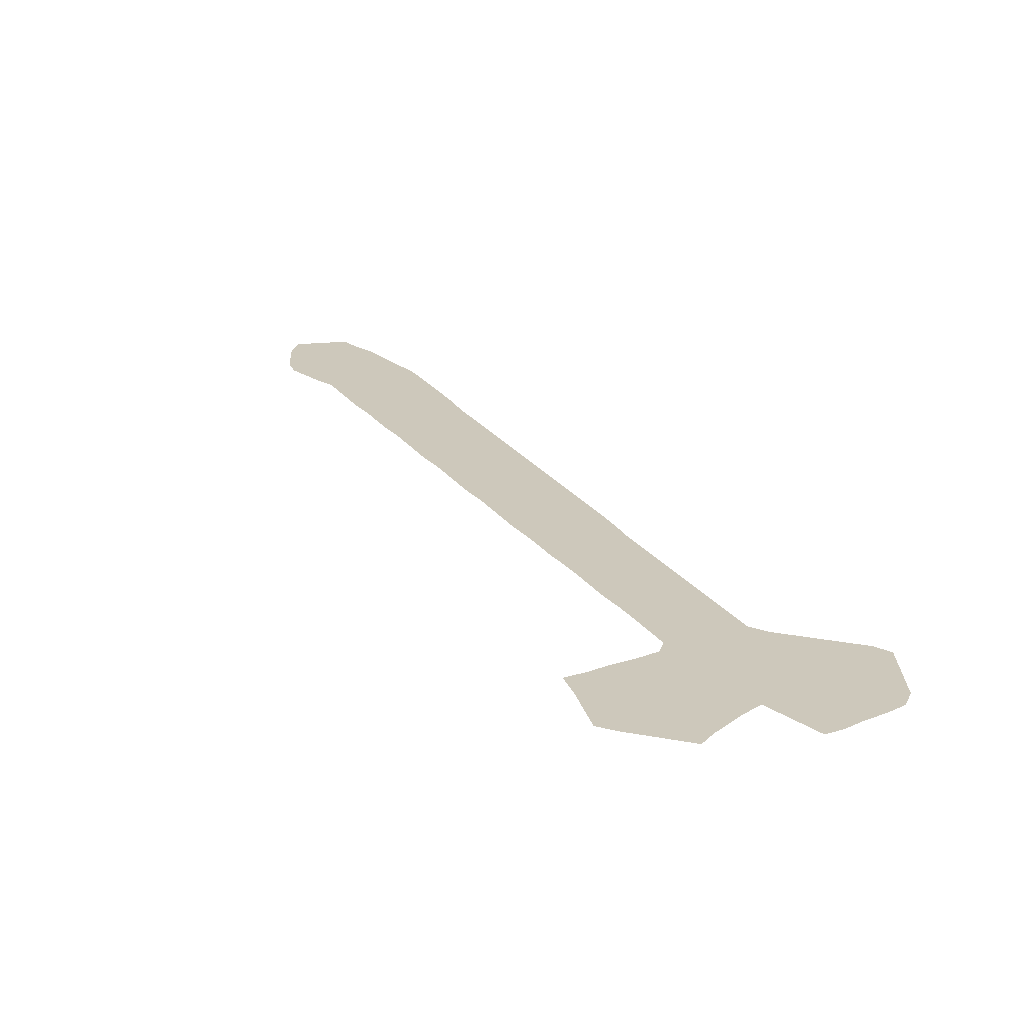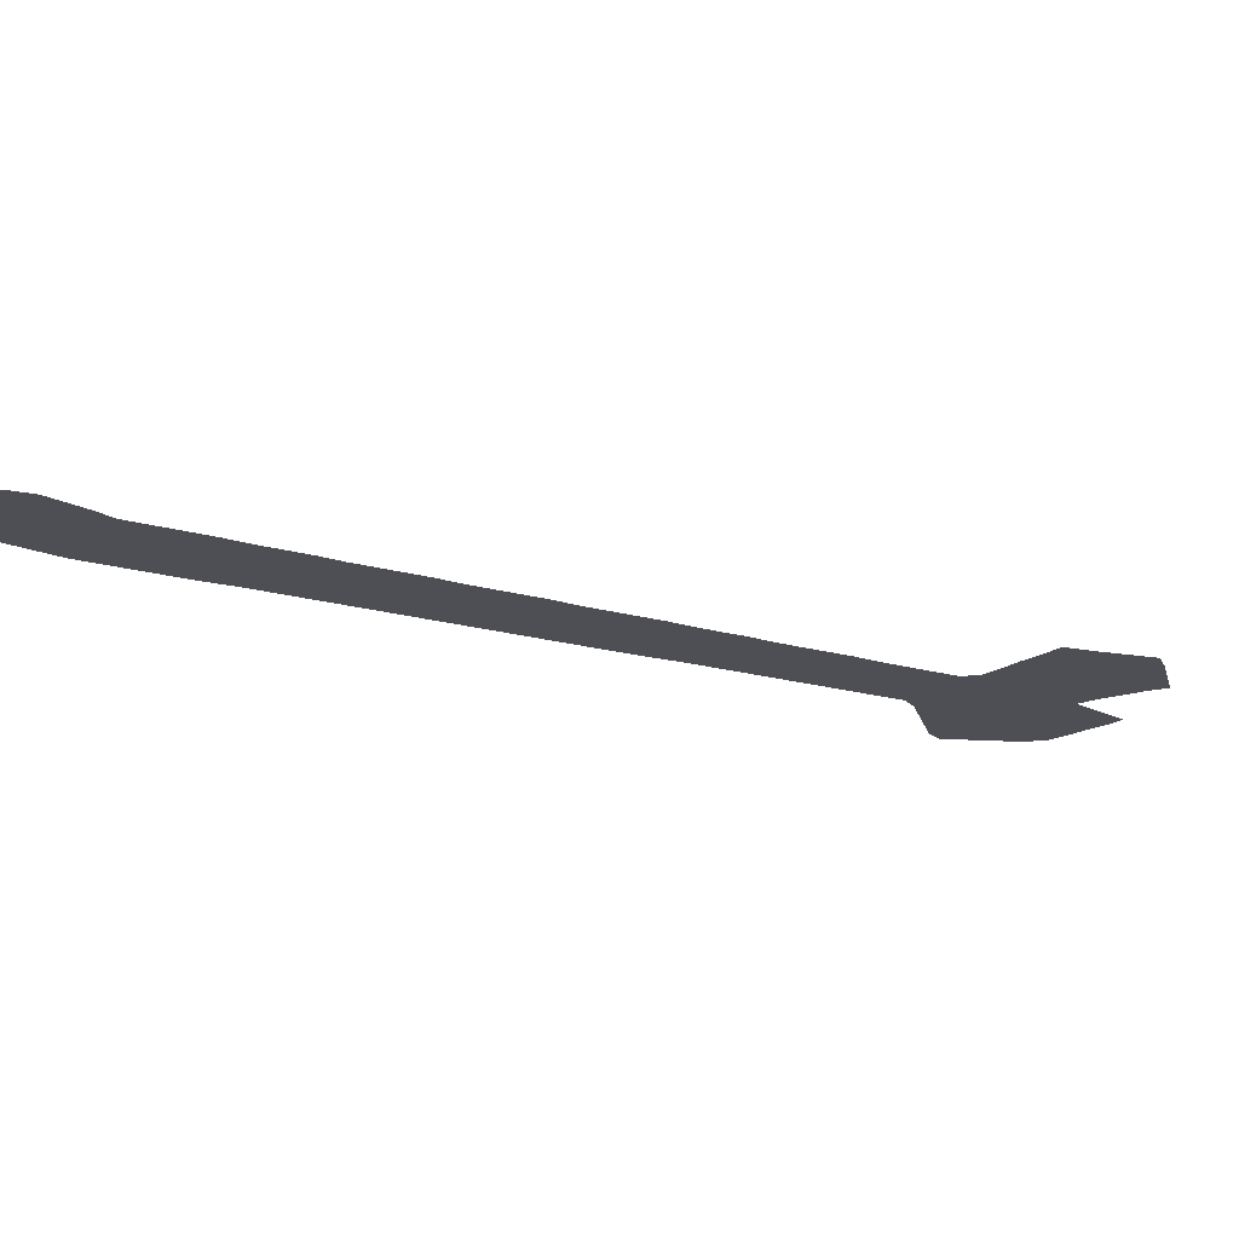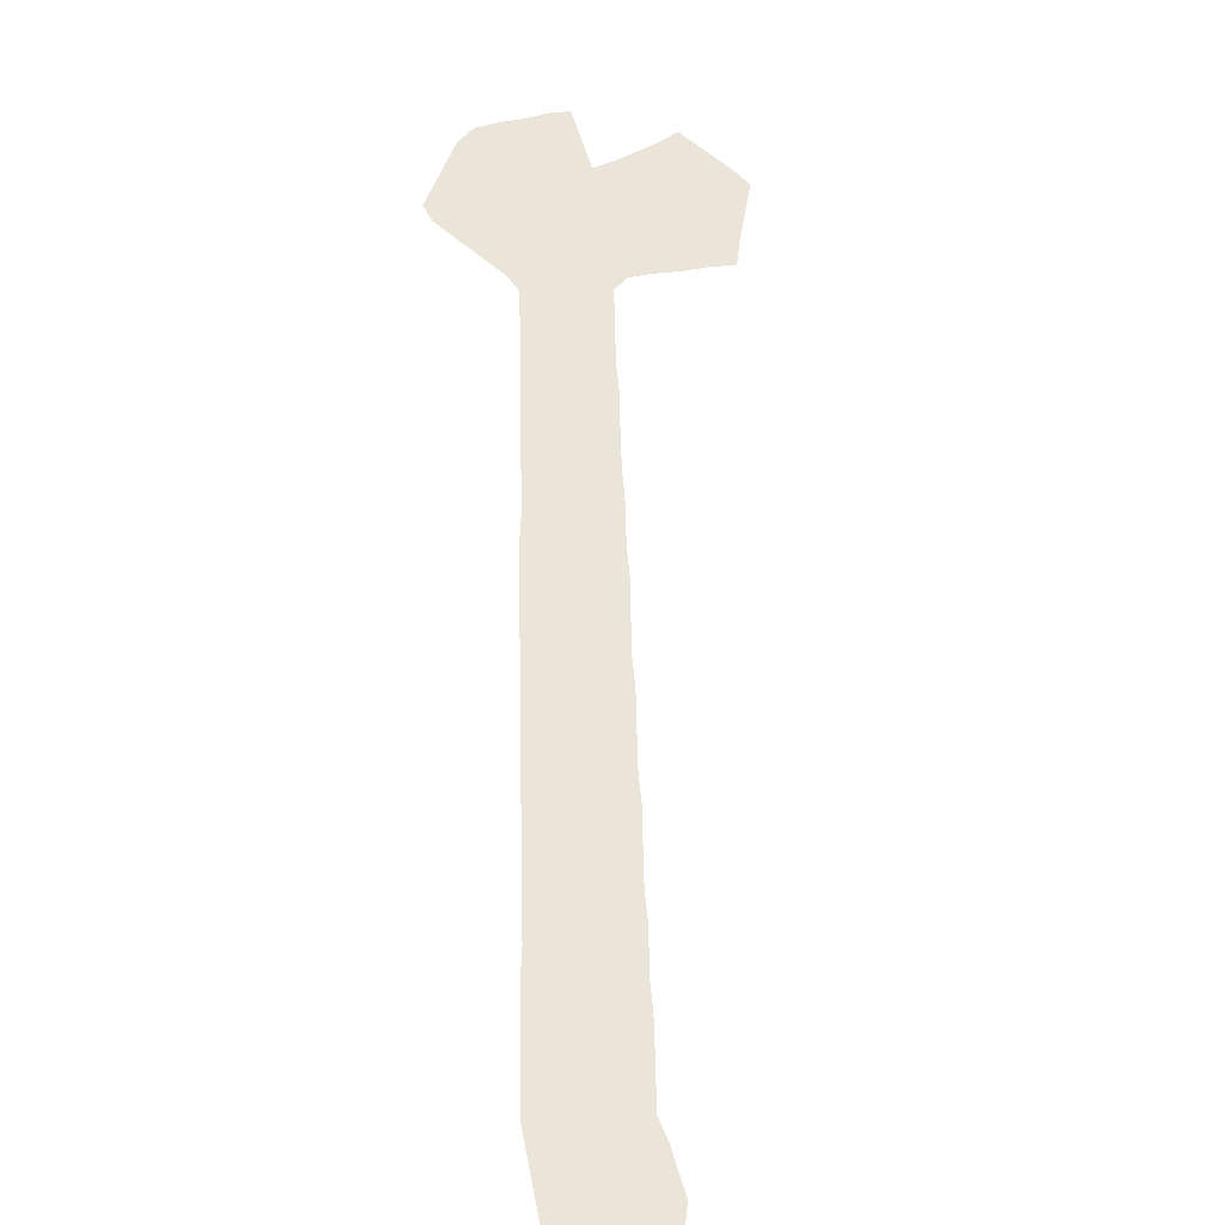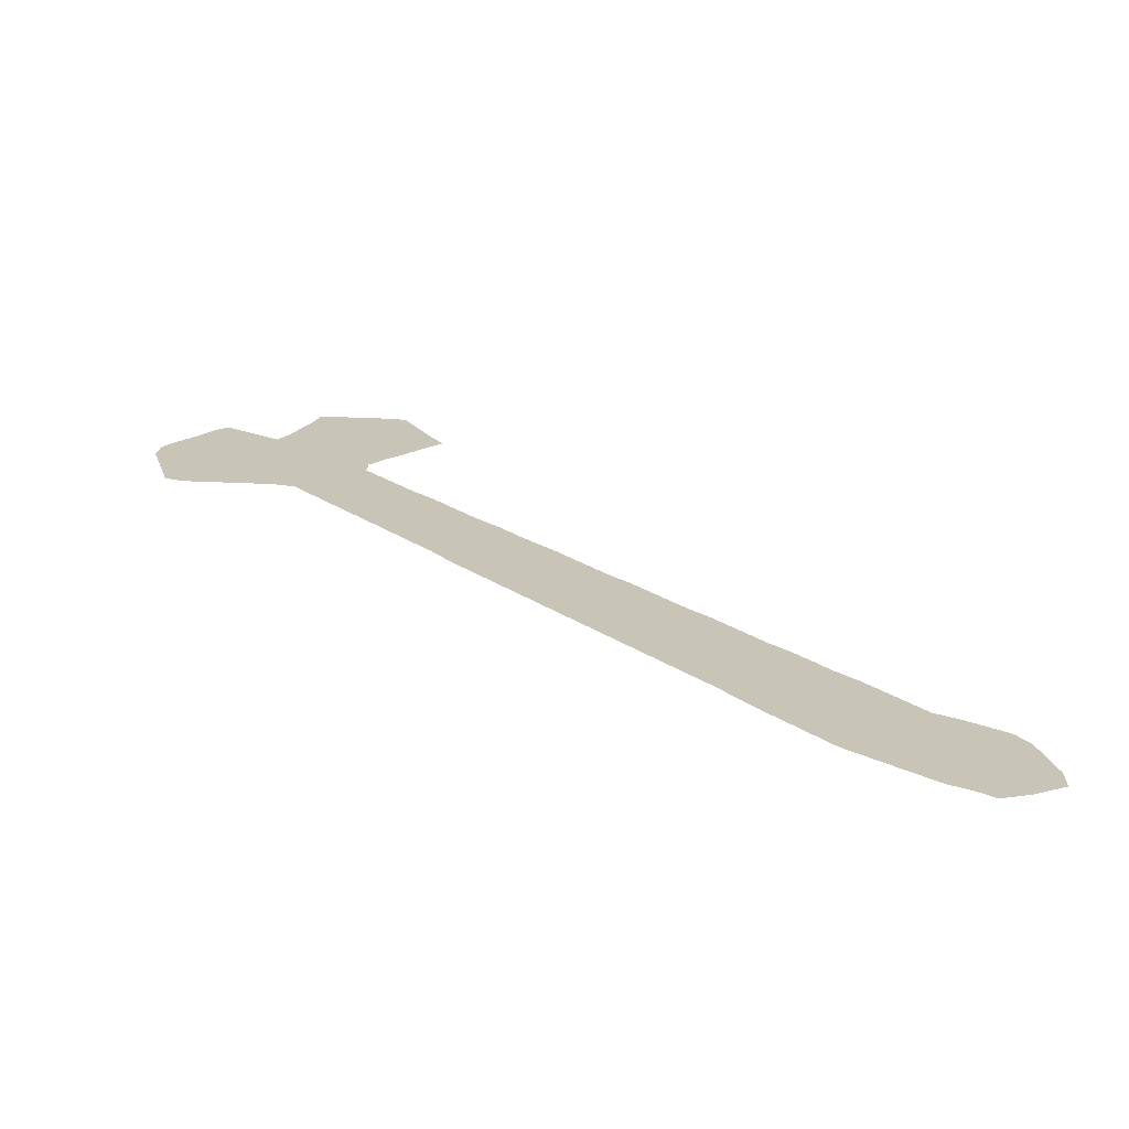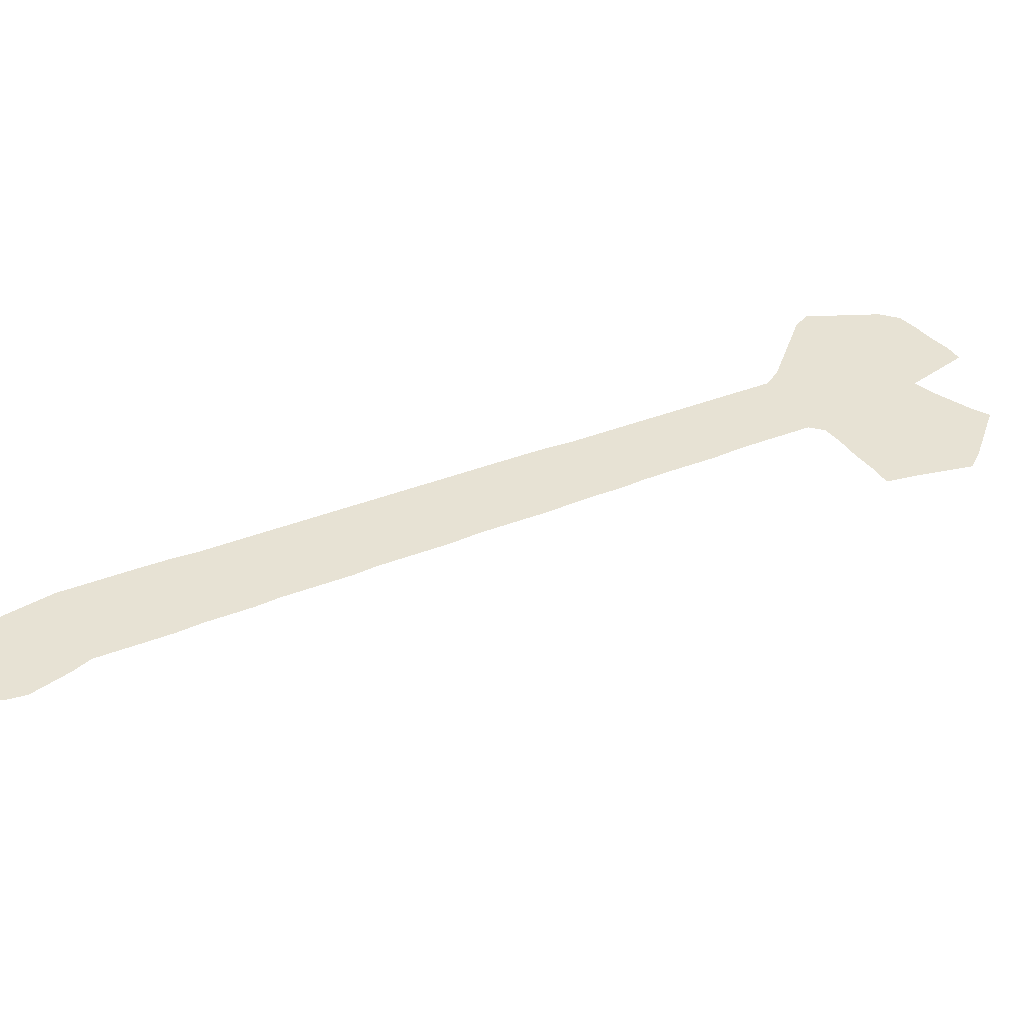
<metadata>
{"format":"obj","ext":"obj","renderer":"f3d","projection":"perspective","resolution":1024,"background":"white","views":[{"elev":21.8,"azim":-58.5,"up":"+Z"},{"elev":-18.3,"azim":-153.2,"up":"+Z"},{"elev":58.7,"azim":145.0,"up":"+Z"},{"elev":20.2,"azim":108.8,"up":"+Z"},{"elev":40.0,"azim":-149.2,"up":"+Z"}]}
</metadata>
<code>
v 0.3604 0.5233 0
v 0.3751 0.5455 0
v 0.3888 0.5698 0
v 0.4023 0.5899 0
v 0.4186 0.6143 0
v 0.4332 0.6364 0
v 0.4455 0.6585 0
v 0.4607 0.6812 0
v 0.4752 0.7028 0
v 0.4874 0.721 0
v 0.4997 0.7431 0
v 0.5141 0.765 0
v 0.5282 0.7859 0
v 0.542 0.8103 0
v 0.5564 0.8322 0
v 0.5715 0.8548 0
v 0.5877 0.879 0
v 0.5926 0.9012 0
v 0.5993 0.9214 0
v 0.6074 0.9457 0
v 0.6222 0.963 0
v 0.6465 0.9791 0
v 0.6667 0.9926 0
v 0.6889 1 0
v 0.7111 0.9778 0
v 0.7259 0.9556 0
v 0.7185 0.9358 0
v 0.7136 0.9136 0
v 0.7046 0.8934 0
v 0.6947 0.8711 0
v 0.6848 0.8489 0
v 0.6741 0.8247 0
v 0.6579 0.8004 0
v 0.6428 0.7778 0
v 0.6281 0.7558 0
v 0.6114 0.7313 0
v 0.5925 0.7064 0
v 0.5797 0.6869 0
v 0.5653 0.6652 0
v 0.5512 0.6441 0
v 0.5362 0.6216 0
v 0.5203 0.5977 0
v 0.5067 0.5773 0
v 0.4919 0.5551 0
v 0.4774 0.5334 0
v 0.4614 0.5093 0
v 0.4466 0.4872 0
v 0.4318 0.4649 0
v 0.4169 0.4427 0
v 0.4018 0.4199 0
v 0.3851 0.3958 0
v 0.3682 0.3736 0
v 0.3531 0.3506 0
v 0.3384 0.3285 0
v 0.324 0.3069 0
v 0.3091 0.2847 0
v 0.2943 0.2625 0
v 0.281 0.2425 0
v 0.2675 0.2222 0
v 0.2542 0.2023 0
v 0.2395 0.1802 0
v 0.2395 0.158 0
v 0.244 0.1378 0
v 0.2489 0.1156 0
v 0.2544 0.09093 0
v 0.2593 0.06914 0
v 0.2568 0.04938 0
v 0.2319 0.0328 0
v 0.2101 0.01826 0
v 0.1901 0.004938 0
v 0.1679 0 0
v 0.1457 0.007407 0
v 0.1235 0.01728 0
v 0.1012 0.02469 0
v 0.08395 0.03457 0
v 0.09069 0.05479 0
v 0.0981 0.07701 0
v 0.1062 0.1012 0
v 0.08395 0.1062 0
v 0.06375 0.1084 0
v 0.03951 0.1111 0
v 0.01728 0.1111 0
v 0.0119 0.1353 0
v 0.006963 0.1576 0
v 0.002469 0.1778 0
v 0 0.2 0
v 0.02021 0.2202 0
v 0.04238 0.2423 0
v 0.0642 0.2667 0
v 0.08642 0.2543 0
v 0.1086 0.2444 0
v 0.1309 0.2321 0
v 0.1531 0.2222 0
v 0.1704 0.2272 0
v 0.187 0.2521 0
v 0.2019 0.2743 0
v 0.2166 0.2969 0
v 0.2303 0.321 0
v 0.2469 0.3457 0
v 0.2617 0.3678 0
v 0.2758 0.39 0
v 0.2883 0.4118 0
v 0.3037 0.4345 0
v 0.3179 0.4568 0
v 0.3308 0.4792 0
v 0.3459 0.5016 0
v 0.6433 0.8848 0
v 0.1325 0.04719 0
v 0.1838 0.02575 0
v 0.1542 0.06253 0
v 0.02993 0.1395 0
v 0.02656 0.1922 0
v 0.04605 0.1656 0
v 0.6625 0.9353 0
v 0.2321 0.05939 0
v 0.2773 0.3144 0
v 0.5185 0.6801 0
v 0.5356 0.7022 0
v 0.635 0.8572 0
v 0.625 0.8334 0
v 0.4888 0.6355 0
v 0.4703 0.6113 0
v 0.448 0.5707 0
v 0.1087 0.04096 0
v 0.7025 0.9563 0
v 0.6806 0.9534 0
v 0.3523 0.4276 0
v 0.3678 0.4511 0
v 0.2927 0.3369 0
v 0.5597 0.7538 0
v 0.5779 0.7756 0
v 0.5934 0.7963 0
v 0.503 0.6571 0
v 0.4632 0.5865 0
v 0.3981 0.5036 0
v 0.3833 0.4757 0
v 0.4166 0.5275 0
v 0.2133 0.2098 0
v 0.1717 0.1037 0
v 0.2345 0.2487 0
v 0.3073 0.3592 0
v 0.652 0.9104 0
v 0.6087 0.8172 0
v 0.5416 0.6722 0
v 0.4324 0.5502 0
v 0.1998 0.1931 0
v 0.1682 0.1277 0
v 0.2486 0.27 0
v 0.1157 0.1662 0
v 0.2216 0.2283 0
v 0.3368 0.4046 0
v 0.2629 0.2921 0
v 0.06769 0.2427 0
v 0.09443 0.1838 0
v 0.3221 0.3817 0
v 0.5457 0.7273 0
v 0.4962 0.6061 0
v 0.1801 0.05083 0
v 0.411 0.5609 0
v 0.1552 0.0313 0
v 0.05241 0.1354 0
v 0.4538 0.5395 0
v 0.2682 0.3389 0
v 0.4384 0.5175 0
v 0.5282 0.6522 0
v 0.6446 0.9536 0
v 0.2242 0.2709 0
v 0.5379 0.7664 0
v 0.5542 0.7833 0
v 0.2975 0.3838 0
v 0.603 0.7652 0
v 0.3705 0.4983 0
v 0.2004 0.09309 0
v 0.2187 0.1105 0
v 0.5695 0.7327 0
v 0.426 0.5819 0
v 0.6639 0.9654 0
v 0.1959 0.2243 0
v 0.513 0.6289 0
v 0.4227 0.4961 0
v 0.3964 0.5382 0
v 0.408 0.4732 0
v 0.2193 0.1725 0
v 0.179 0.1633 0
v 0.1427 0.1173 0
v 0.3812 0.5217 0
v 0.4435 0.5993 0
v 0.116 0.1931 0
v 0.09824 0.1448 0
v 0.4835 0.5829 0
v 0.4691 0.5591 0
v 0.09727 0.2056 0
v 0.529 0.7452 0
v 0.5664 0.7096 0
v 0.6643 0.8667 0
v 0.1282 0.07772 0
v 0.5178 0.7231 0
v 0.6143 0.8787 0
v 0.6031 0.8508 0
v 0.4612 0.6378 0
v 0.6478 0.8282 0
v 0.3021 0.3128 0
v 0.6602 0.8455 0
v 0.6827 0.9126 0
v 0.6307 0.932 0
v 0.5864 0.7492 0
v 0.3266 0.429 0
v 0.568 0.8051 0
v 0.6731 0.8897 0
v 0.6225 0.9052 0
v 0.6338 0.8072 0
v 0.5843 0.8277 0
v 0.6186 0.7859 0
v 0.1778 0.2076 0
v 0.1375 0.1832 0
v 0.1592 0.1739 0
v 0.1476 0.1388 0
v 0.2072 0.1357 0
v 0.07642 0.2018 0
v 0.05275 0.1939 0
v 0.1519 0.08981 0
v 0.2225 0.1495 0
v 0.2393 0.2951 0
v 0.2586 0.2465 0
v 0.2101 0.2493 0
v 0.2448 0.2261 0
v 0.2337 0.2066 0
v 0.2727 0.2679 0
v 0.3315 0.3567 0
v 0.02306 0.1665 0
v 0.2875 0.2907 0
v 0.5574 0.6884 0
v 0.5047 0.7013 0
v 0.6864 0.9748 0
v 0.693 0.9338 0
v 0.3624 0.403 0
v 0.3777 0.4253 0
v 0.3413 0.4515 0
v 0.07103 0.1522 0
v 0.4758 0.6595 0
v 0.49 0.6804 0
v 0.2055 0.06806 0
v 0.3169 0.3344 0
v 0.2828 0.3608 0
v 0.3561 0.4749 0
v 0.3925 0.4482 0
v 0.586 0.7254 0
v 0.2212 0.1919 0
v 0.1803 0.1841 0
v 0.1644 0.1513 0
v 0.1863 0.1425 0
v 0.228 0.1283 0
v 0.2535 0.3174 0
v 0.3466 0.3799 0
v 0.4452 0.6203 0
v 0.1287 0.1015 0
v 0.06184 0.2207 0
v 0.08989 0.1644 0
v 0.3122 0.4073 0
v 0.2304 0.086 0
v 0.2002 0.1637 0
v 0.07009 0.1772 0
v 0.1127 0.06041 0
v 0.1782 0.07743 0
v 0.2071 0.04302 0
v 0.1576 0.1973 0
v 0.1407 0.1599 0
v 0.1245 0.1407 0
v 0.1923 0.1177 0
v 0.1347 0.2076 0
v 0.1094 0.1214 0
v 0.1125 0.2192 0
v 0.08749 0.2275 0
v 0.04063 0.2144 0
v 0.07923 0.1286 0
f 23 234 24
f 3 159 4
f 70 109 71
f 81 111 82
f 81 161 111
f 85 112 86
f 66 115 67
f 117 144 118
f 118 144 232
f 162 46 45
f 164 47 46
f 240 200 121
f 74 124 75
f 22 166 177
f 25 125 26
f 127 238 207
f 128 245 238
f 236 237 127
f 129 244 163
f 231 202 116
f 169 168 130
f 170 102 101
f 133 165 117
f 240 121 133
f 134 190 122
f 187 123 134
f 136 182 135
f 135 180 137
f 170 101 244
f 55 243 202
f 167 97 96
f 178 95 94
f 180 48 47
f 2 181 3
f 182 49 48
f 237 246 128
f 172 106 245
f 145 162 123
f 159 137 145
f 88 153 89
f 146 178 214
f 222 183 261
f 106 172 1
f 224 148 140
f 1 186 2
f 5 187 255
f 226 140 150
f 227 150 138
f 254 236 151
f 228 231 152
f 228 152 148
f 88 257 153
f 257 273 153
f 190 44 43
f 80 275 161
f 191 45 44
f 229 155 141
f 229 254 155
f 22 177 23
f 8 240 241
f 158 110 160
f 69 109 70
f 109 160 71
f 111 83 82
f 111 230 84
f 80 161 81
f 263 196 77
f 72 160 73
f 111 113 230
f 112 87 86
f 21 166 22
f 177 166 114
f 115 68 67
f 65 260 66
f 56 231 57
f 233 117 118
f 194 232 38
f 10 233 197
f 198 119 107
f 165 41 40
f 199 120 119
f 179 42 41
f 121 122 157
f 6 255 200
f 121 200 122
f 124 76 75
f 73 124 74
f 263 77 76
f 126 114 235
f 125 126 235
f 235 204 28
f 125 27 26
f 120 211 201
f 119 201 203
f 51 236 52
f 50 237 51
f 237 128 127
f 238 105 104
f 55 202 56
f 163 100 99
f 114 142 204
f 21 205 166
f 130 175 206
f 131 130 206
f 171 131 206
f 208 132 212
f 7 200 240
f 240 133 241
f 241 133 117
f 133 179 165
f 133 121 179
f 187 134 122
f 134 123 191
f 172 136 135
f 181 135 137
f 126 177 114
f 256 78 196
f 242 173 264
f 64 252 174
f 54 243 55
f 243 141 129
f 244 101 100
f 193 130 168
f 234 177 126
f 142 107 209
f 4 176 5
f 210 142 205
f 157 43 42
f 143 213 211
f 212 143 199
f 9 233 10
f 132 171 213
f 245 106 105
f 128 136 245
f 49 246 50
f 144 40 39
f 176 145 123
f 145 137 164
f 153 90 89
f 61 248 183
f 214 94 93
f 249 214 266
f 147 251 250
f 252 218 174
f 140 148 167
f 149 215 188
f 253 163 99
f 150 140 225
f 138 150 178
f 207 104 103
f 52 254 53
f 253 99 98
f 148 152 223
f 153 273 90
f 154 188 192
f 262 154 219
f 113 220 112
f 189 258 239
f 221 196 110
f 141 155 170
f 259 103 102
f 155 151 259
f 156 194 175
f 130 156 175
f 197 156 193
f 197 118 156
f 210 198 107
f 178 94 214
f 69 265 109
f 160 110 108
f 161 113 111
f 235 28 27
f 119 203 195
f 198 199 119
f 246 136 128
f 169 130 131
f 13 168 169
f 131 171 132
f 139 185 221
f 66 260 115
f 260 174 173
f 141 244 129
f 174 269 173
f 107 195 209
f 199 143 120
f 212 132 143
f 62 61 183
f 261 146 249
f 251 261 184
f 258 149 154
f 239 258 262
f 193 156 130
f 118 194 156
f 195 31 30
f 195 203 31
f 107 119 195
f 110 196 108
f 71 160 72
f 109 158 160
f 196 78 77
f 10 197 11
f 17 198 18
f 18 198 210
f 16 199 17
f 17 199 198
f 6 200 7
f 201 33 32
f 201 211 33
f 119 120 201
f 203 32 31
f 203 201 32
f 129 163 116
f 204 29 28
f 204 209 29
f 20 205 21
f 205 142 114
f 166 205 114
f 206 247 36
f 206 175 247
f 171 206 36
f 171 36 35
f 13 169 14
f 14 169 208
f 208 169 131
f 128 238 127
f 14 208 15
f 15 208 212
f 208 131 132
f 221 256 196
f 68 265 69
f 73 160 108
f 12 168 13
f 12 193 168
f 19 205 20
f 23 177 234
f 209 30 29
f 209 195 30
f 18 210 19
f 19 210 205
f 210 107 142
f 211 34 33
f 211 213 34
f 120 143 211
f 15 212 16
f 16 212 199
f 213 35 34
f 213 171 35
f 143 132 213
f 118 232 194
f 146 138 178
f 266 93 270
f 267 215 149
f 216 266 215
f 185 268 271
f 184 249 216
f 268 267 149
f 250 184 216
f 222 261 218
f 269 147 139
f 174 218 269
f 272 270 92
f 188 215 270
f 271 268 189
f 273 272 91
f 192 188 272
f 154 149 188
f 273 91 90
f 219 273 257
f 112 220 274
f 79 275 80
f 275 189 239
f 189 149 258
f 194 38 37
f 247 194 37
f 11 193 12
f 11 197 193
f 62 183 222
f 62 222 63
f 223 97 167
f 223 98 97
f 58 228 224
f 58 224 59
f 225 95 178
f 225 96 95
f 59 224 226
f 59 226 60
f 60 226 227
f 60 227 61
f 236 127 151
f 151 207 259
f 231 116 152
f 57 231 228
f 57 228 58
f 219 192 273
f 275 239 161
f 53 254 229
f 53 229 54
f 254 151 155
f 242 264 158
f 84 230 85
f 85 230 112
f 230 113 112
f 83 111 84
f 56 202 231
f 232 39 38
f 144 39 232
f 233 118 197
f 144 165 40
f 179 157 42
f 255 122 200
f 255 187 122
f 191 162 45
f 234 126 125
f 125 235 27
f 24 234 25
f 25 234 125
f 114 204 235
f 202 129 116
f 51 237 236
f 50 246 237
f 207 238 104
f 202 243 129
f 142 209 204
f 161 239 113
f 151 127 207
f 7 240 8
f 8 241 9
f 9 241 233
f 179 41 165
f 115 242 265
f 157 190 43
f 5 176 187
f 190 191 44
f 180 182 48
f 182 136 246
f 1 172 186
f 164 180 47
f 2 186 181
f 61 227 248
f 78 256 271
f 264 110 158
f 264 221 110
f 115 260 242
f 115 265 68
f 64 260 65
f 226 224 140
f 54 229 243
f 163 244 100
f 243 229 141
f 238 245 105
f 49 182 246
f 247 175 194
f 136 172 245
f 3 181 159
f 4 159 176
f 162 164 46
f 248 146 183
f 248 138 146
f 248 227 138
f 146 214 249
f 184 261 249
f 147 217 185
f 147 185 139
f 147 250 217
f 267 250 216
f 251 147 269
f 251 184 250
f 63 222 252
f 63 252 64
f 224 228 148
f 167 148 223
f 116 163 253
f 152 116 253
f 268 149 189
f 227 226 150
f 225 167 96
f 178 150 225
f 52 236 254
f 223 152 253
f 223 253 98
f 87 274 88
f 274 257 88
f 154 192 219
f 221 185 256
f 262 219 220
f 220 219 257
f 220 257 274
f 258 154 262
f 170 155 259
f 170 259 102
f 259 207 103
f 159 181 137
f 191 123 162
f 162 145 164
f 141 170 244
f 124 263 76
f 260 173 242
f 265 158 109
f 225 140 167
f 164 137 180
f 181 186 135
f 180 135 182
f 183 146 261
f 251 218 261
f 64 174 260
f 186 172 135
f 187 176 123
f 157 122 190
f 113 262 220
f 239 262 113
f 190 134 191
f 144 117 165
f 247 37 36
f 269 139 173
f 108 263 124
f 73 108 124
f 264 139 221
f 242 158 265
f 264 173 139
f 176 159 145
f 179 121 157
f 233 241 117
f 214 93 266
f 216 249 266
f 216 215 267
f 217 250 267
f 217 267 268
f 185 217 268
f 252 222 218
f 218 251 269
f 108 196 263
f 270 93 92
f 270 215 266
f 78 271 79
f 275 271 189
f 272 92 91
f 272 188 270
f 192 272 273
f 112 274 87
f 185 271 256
f 5 255 6
f 79 271 275

</code>
